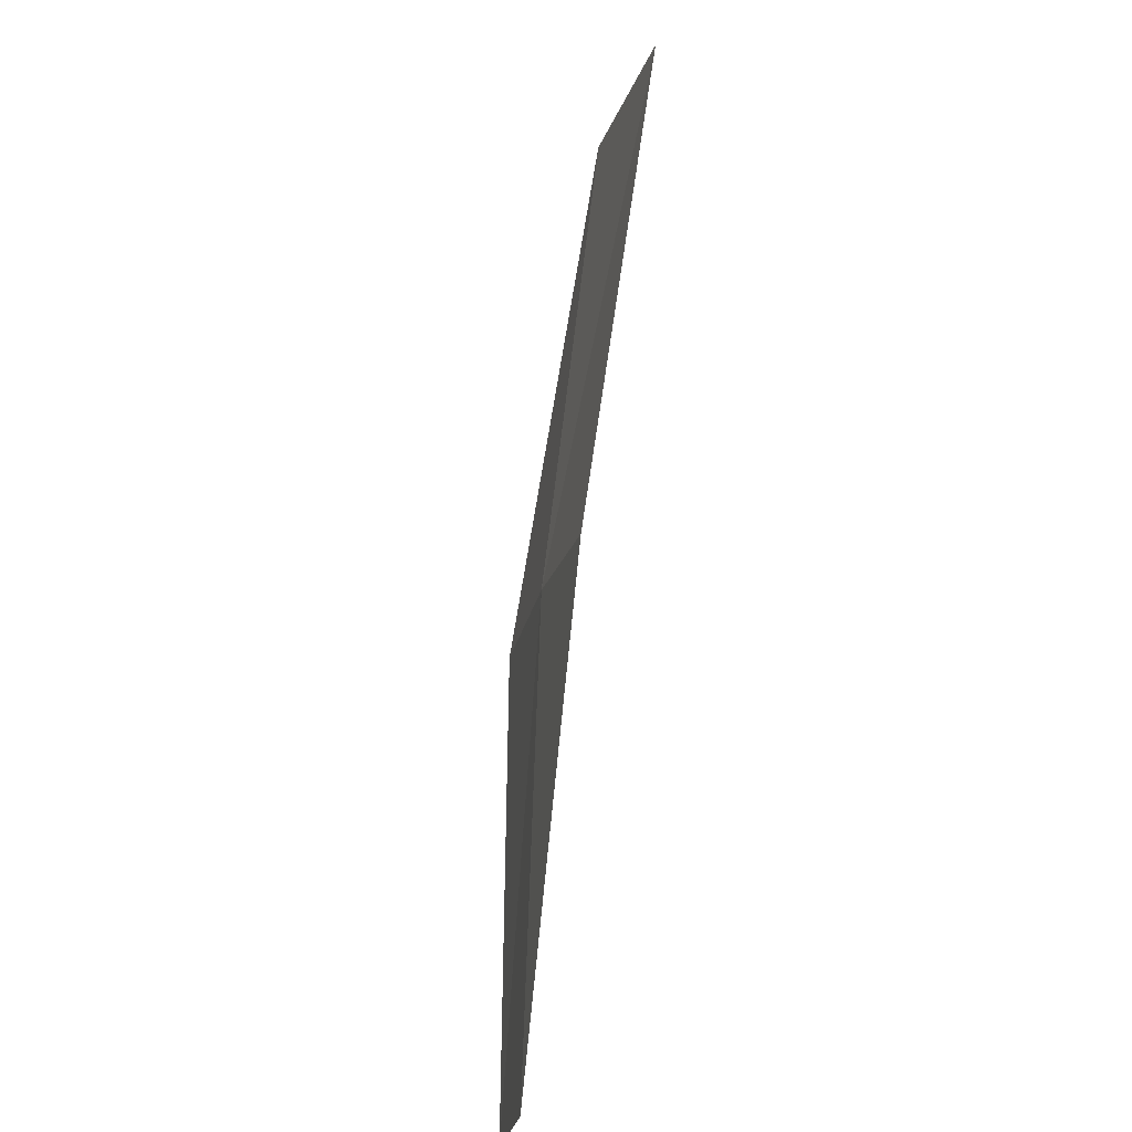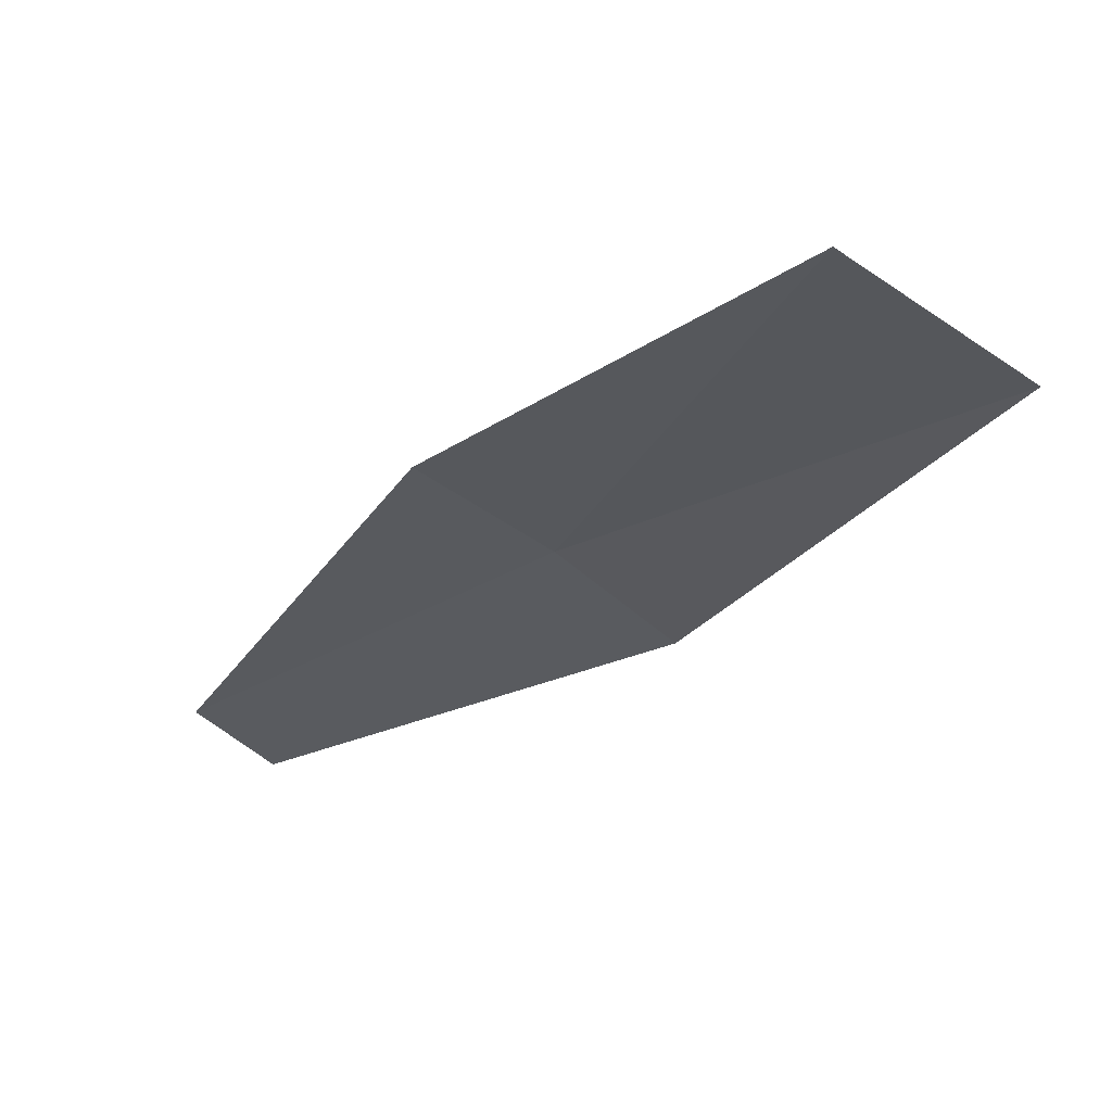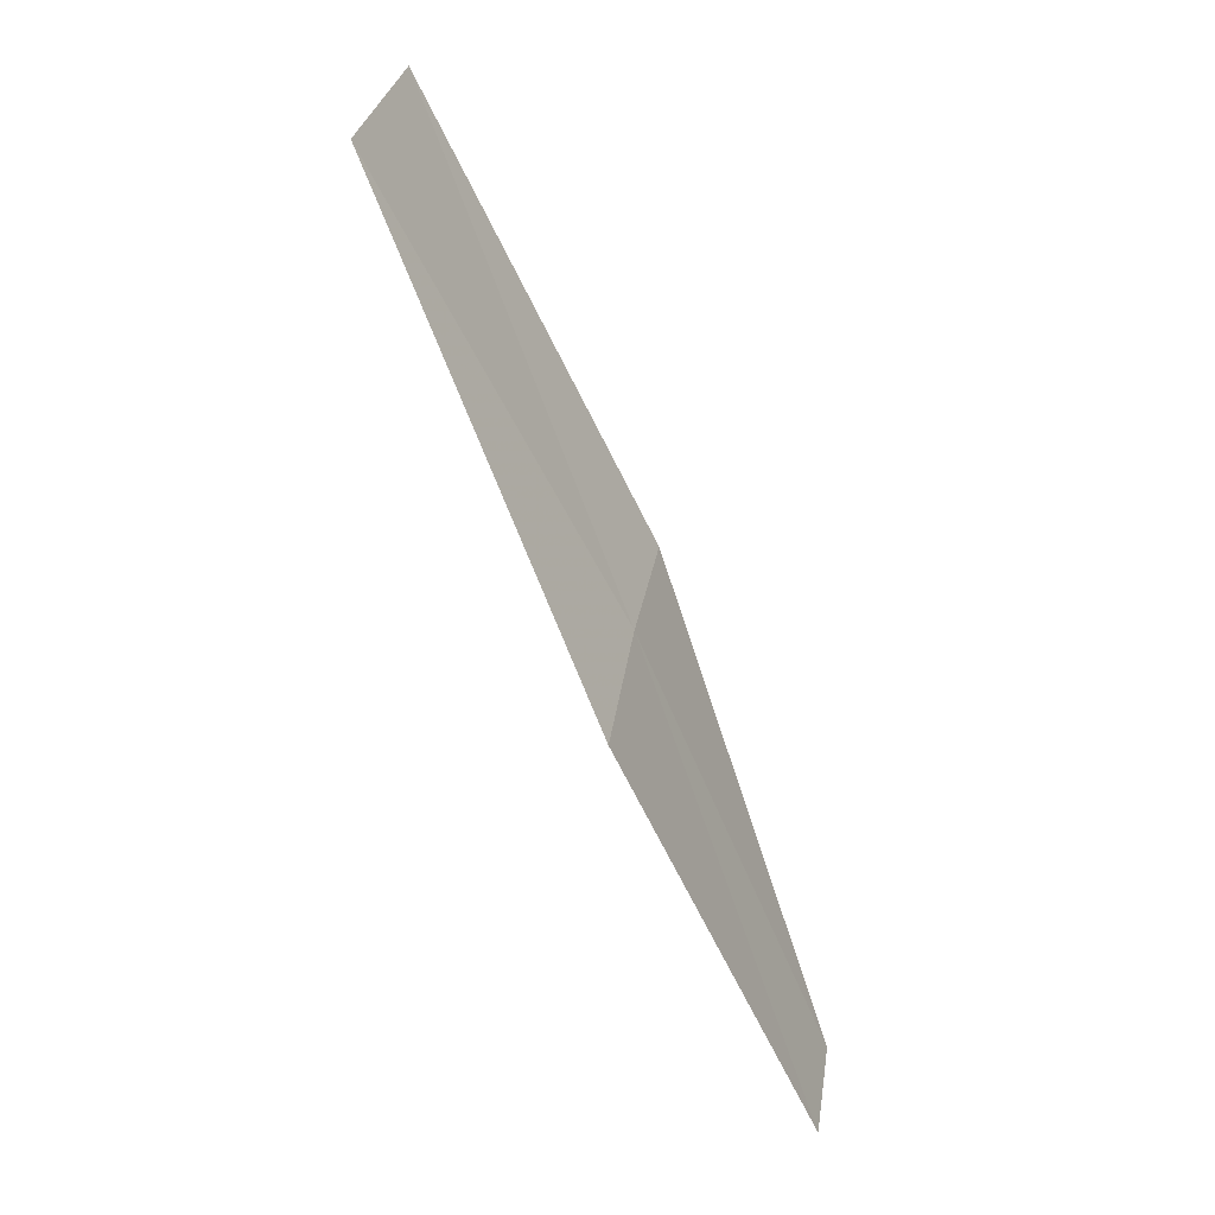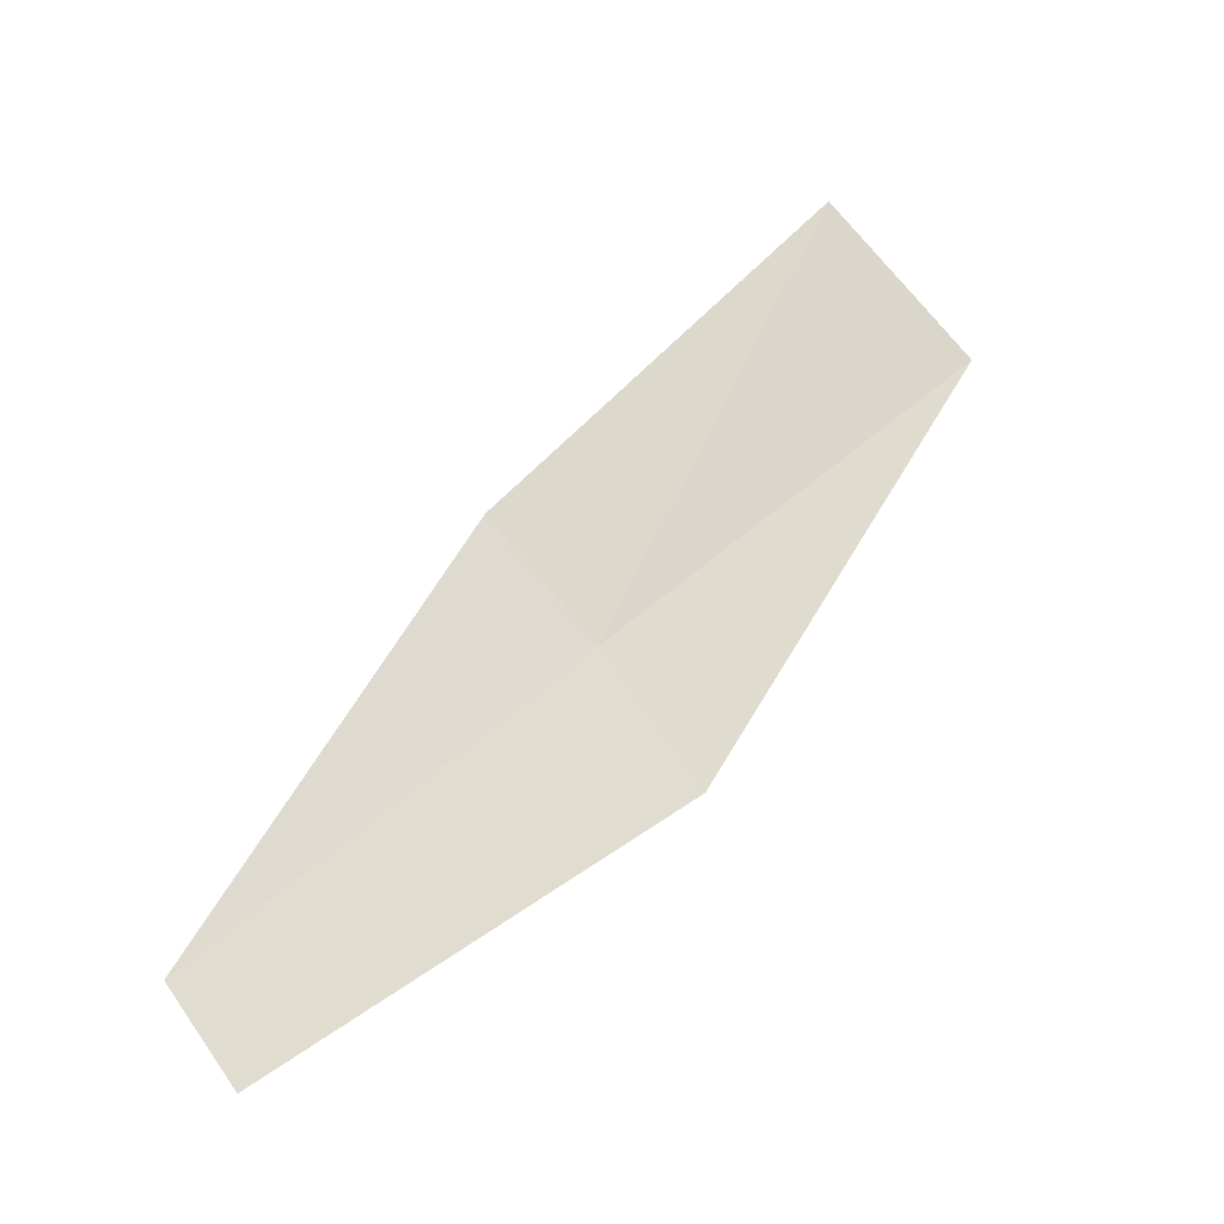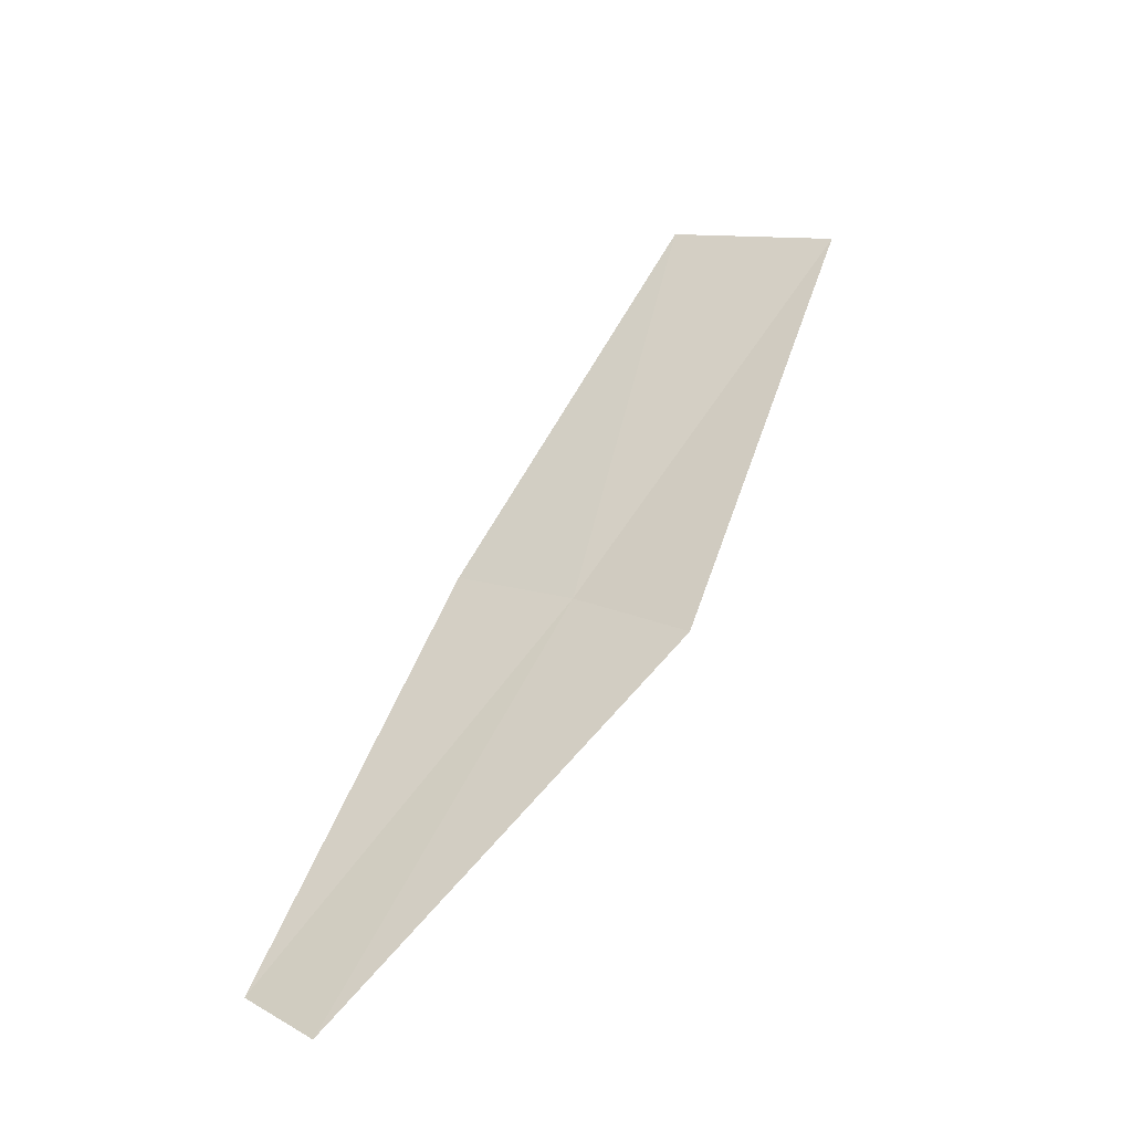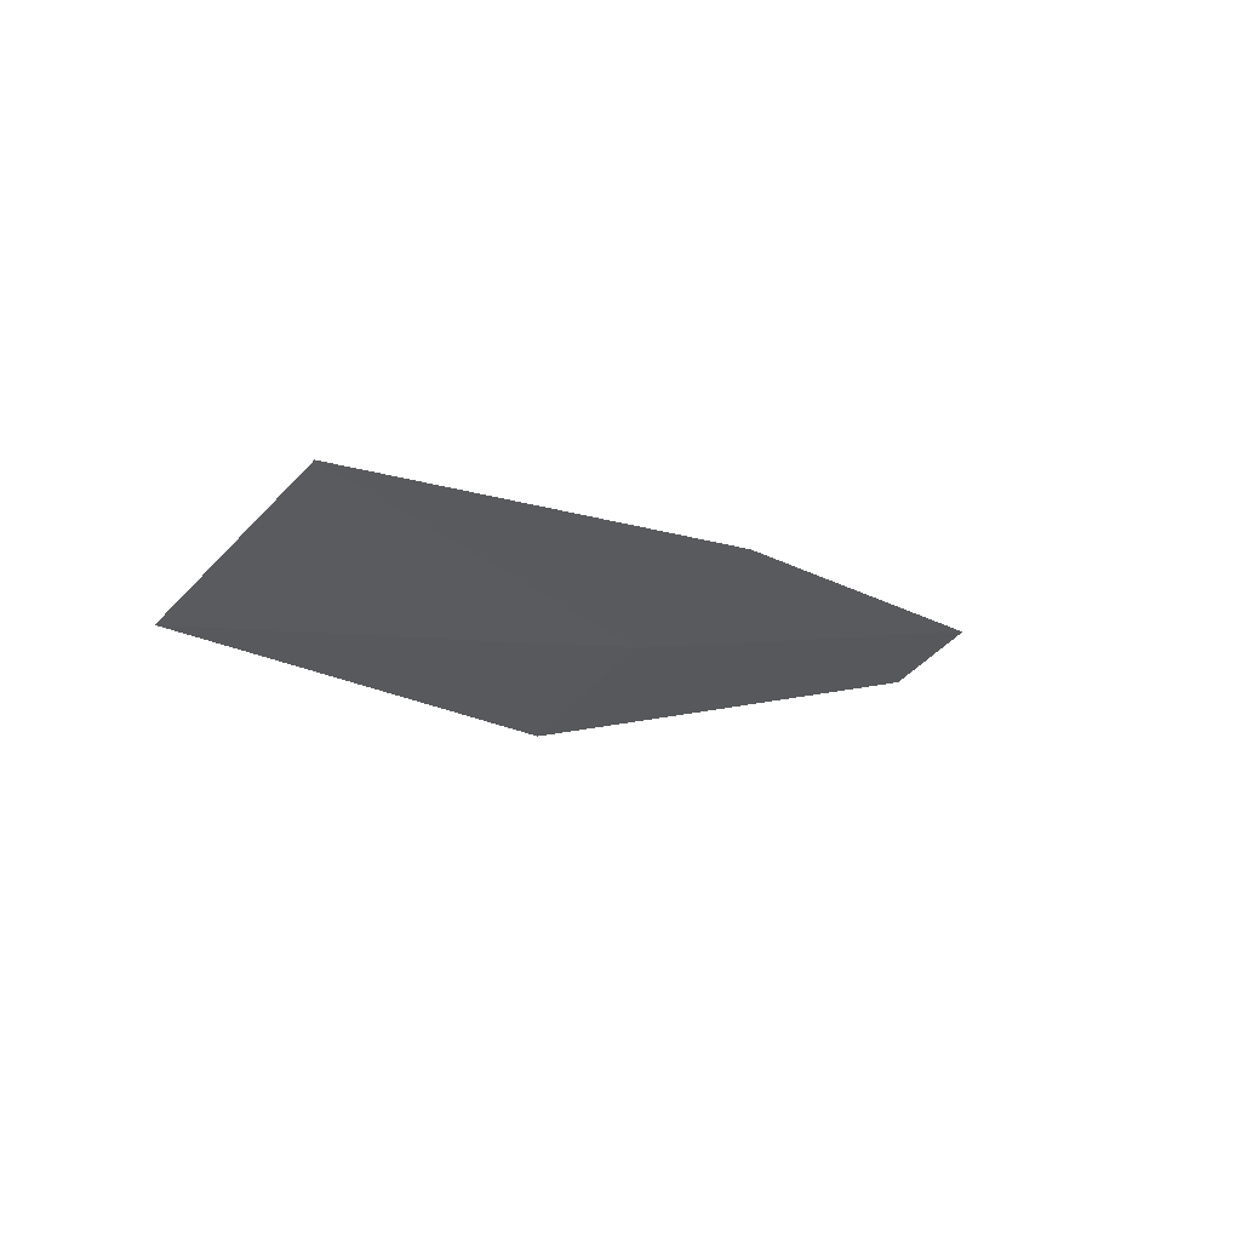
<metadata>
{"format":"obj","ext":"obj","renderer":"f3d","projection":"perspective","resolution":1024,"background":"white","views":[{"elev":22.3,"azim":74.3,"up":"+Y"},{"elev":-42.3,"azim":178.0,"up":"+Z"},{"elev":-11.4,"azim":-75.2,"up":"+Y"},{"elev":-35.1,"azim":152.2,"up":"+Y"},{"elev":-63.7,"azim":-163.0,"up":"+Y"},{"elev":79.3,"azim":-31.9,"up":"+Y"}]}
</metadata>
<code>
v 14.1 20.43 4.148
v 13.84 20.71 4.026
v 13.96 20.82 4.019
v 14.19 20.51 4.143
v 14.36 20.14 4.235
v 14.01 20.34 4.151
v 14.31 20.08 4.237
f 1 3 2
f 1 4 3
f 1 5 4
f 1 2 6
f 1 6 7
f 1 7 5

</code>
